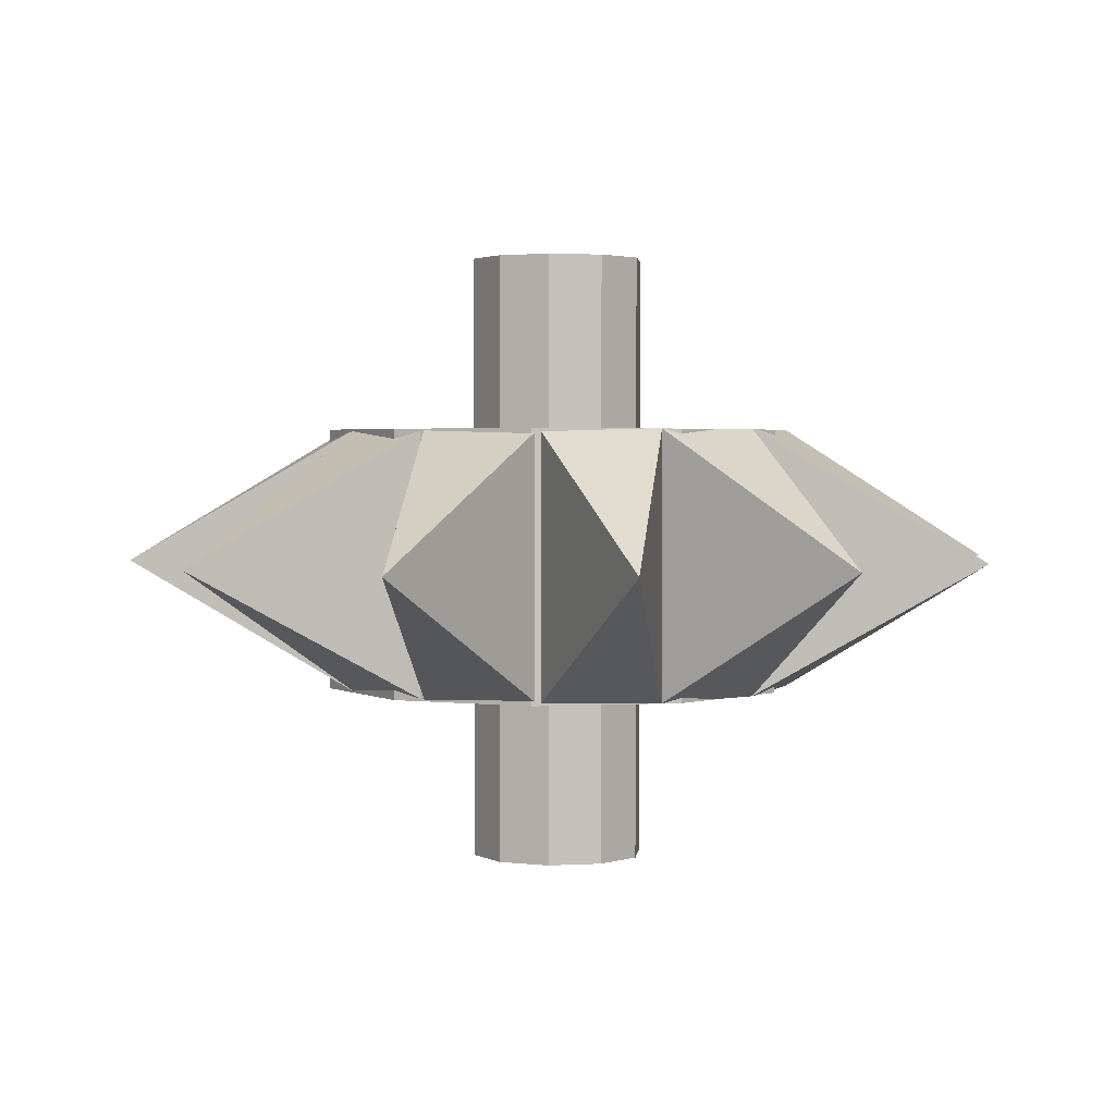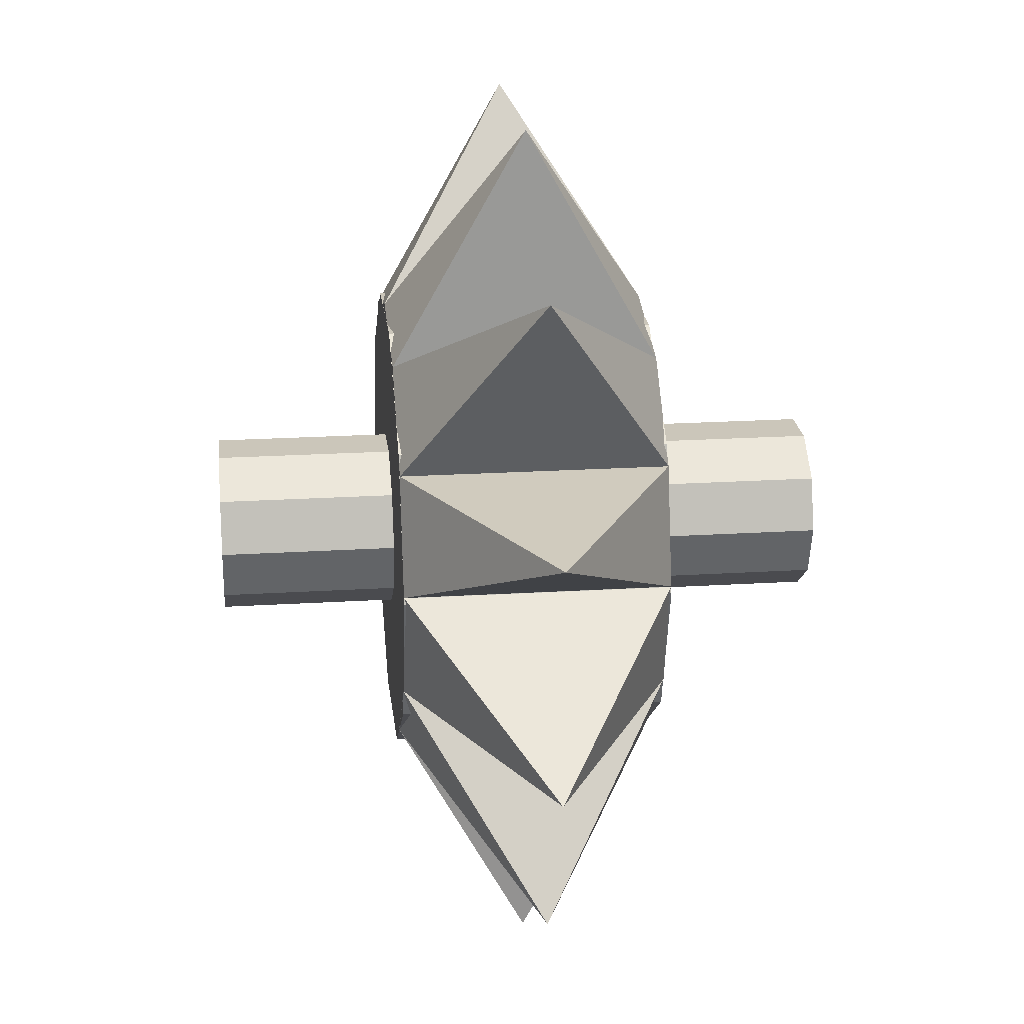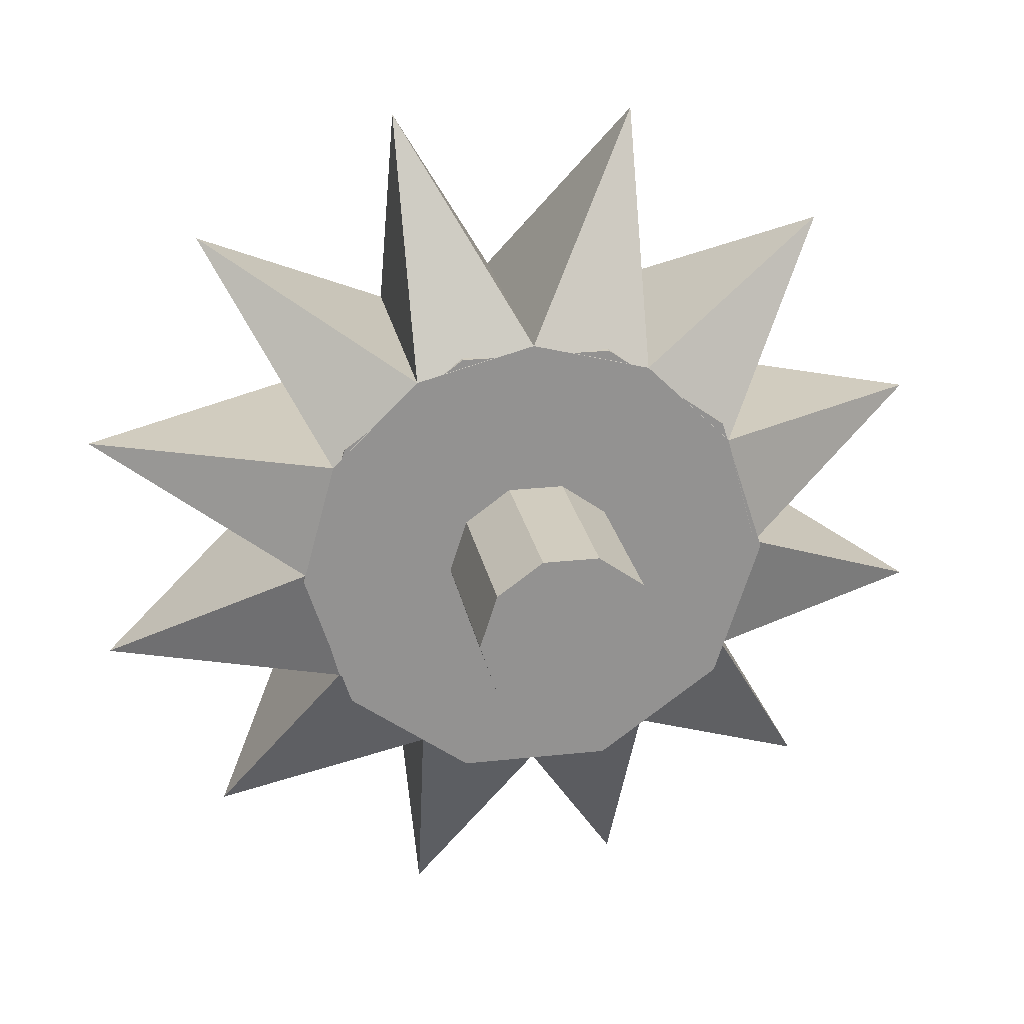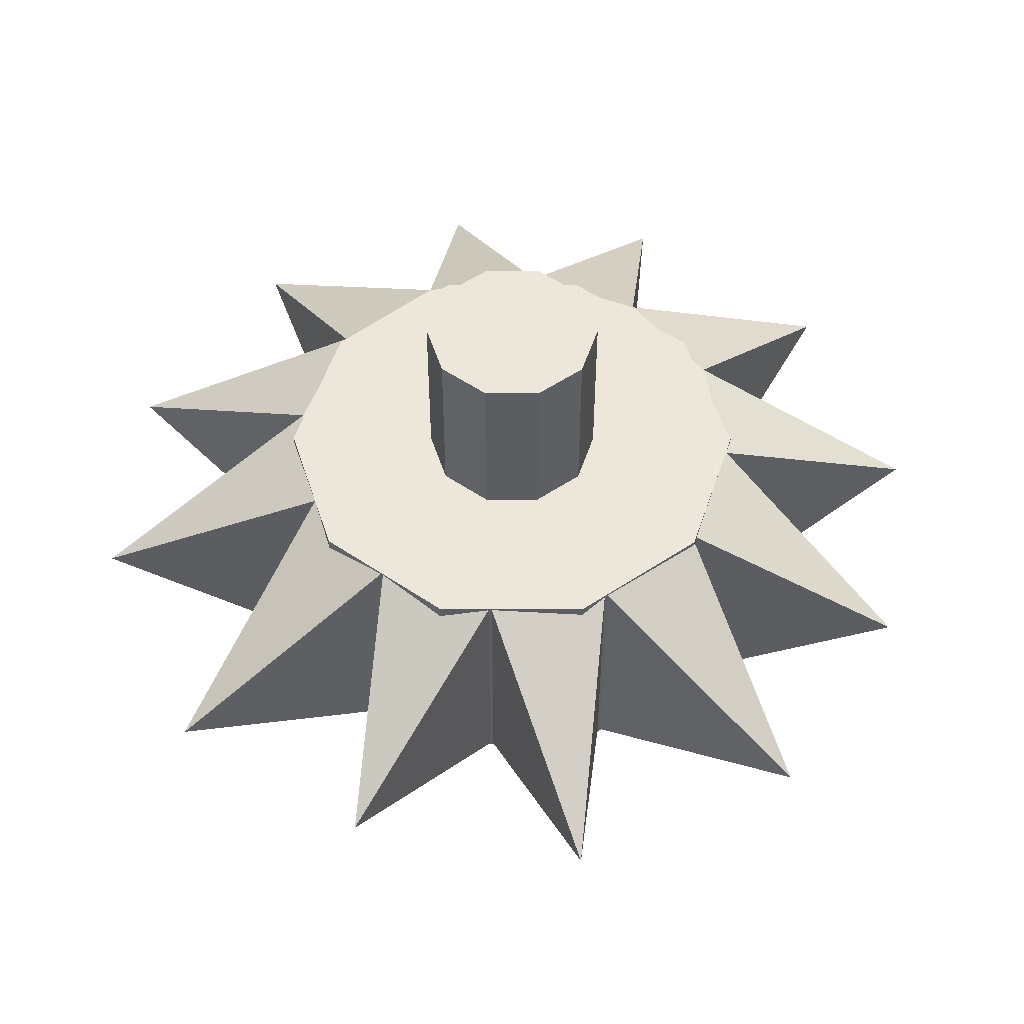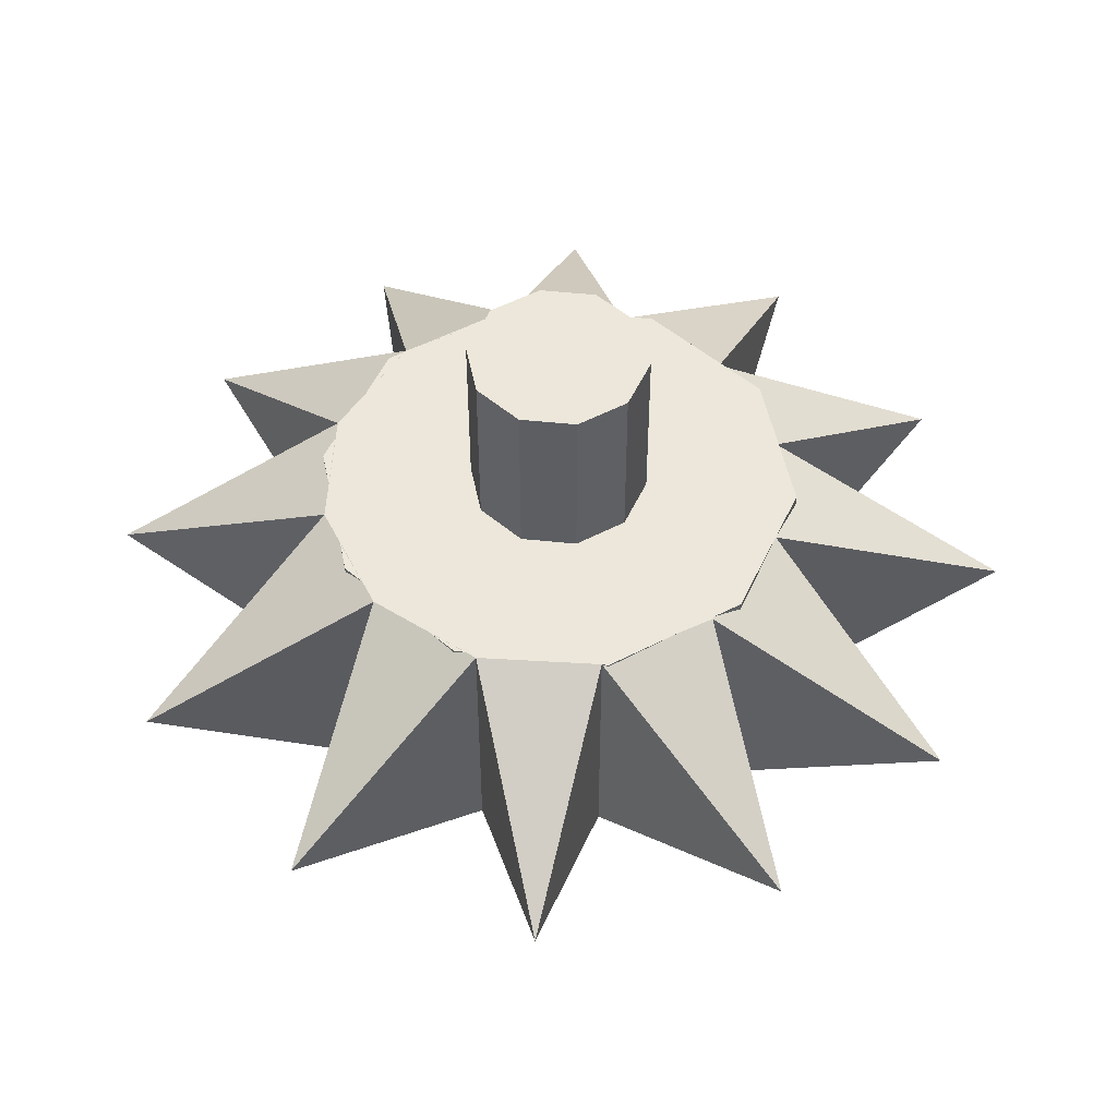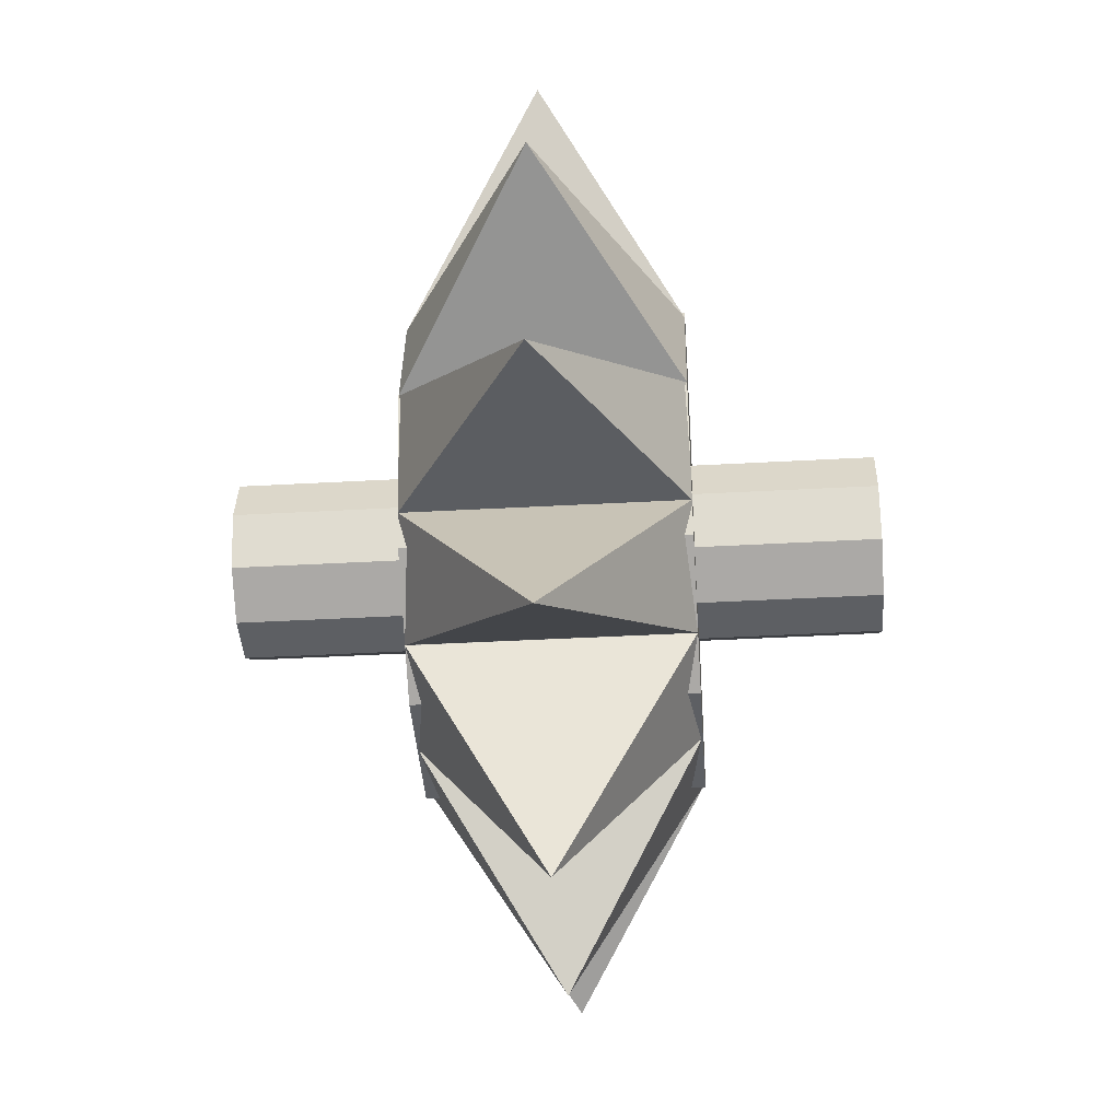
<metadata>
{"format":"obj","ext":"obj","renderer":"f3d","projection":"perspective","resolution":1024,"background":"white","views":[{"elev":2.3,"azim":95.9,"up":"+Z"},{"elev":21.2,"azim":-96.3,"up":"+Y"},{"elev":23.9,"azim":-10.5,"up":"+Y"},{"elev":52.8,"azim":36.2,"up":"+Z"},{"elev":51.6,"azim":-101.5,"up":"+Z"},{"elev":-40.1,"azim":-86.1,"up":"+Y"}]}
</metadata>
<code>
o m746
v 0.7565 0.5001 0.5001
v 0.7075 0.3493 0.5002
v 0.7565 0.4999 0.2151
v 0.7075 0.3491 0.2152
v 0.5 0.4999 0.2151
v 0.5 0.5001 0.5001
v 0.5793 0.2562 0.5003
v 0.5793 0.2559 0.2153
v 0.4207 0.2562 0.5003
v 0.4207 0.2559 0.2153
v 0.2925 0.3493 0.5002
v 0.2925 0.3491 0.2152
v 0.2435 0.5001 0.5001
v 0.2435 0.4999 0.2151
v 0.2925 0.6509 0.5
v 0.2925 0.6507 0.215
v 0.4207 0.7441 0.4999
v 0.4207 0.7438 0.2149
v 0.5793 0.7441 0.4999
v 0.5793 0.7438 0.2149
v 0.7075 0.6509 0.5
v 0.7075 0.6507 0.215
v 0.595 0.5003 0.6901
v 0.5769 0.4444 0.6901
v 0.595 0.4997 0.02507
v 0.5769 0.4439 0.02512
v 0.5 0.4997 0.02507
v 0.5 0.5003 0.6901
v 0.5294 0.4099 0.6901
v 0.5294 0.4094 0.02514
v 0.4706 0.4099 0.6901
v 0.4706 0.4094 0.02514
v 0.4231 0.4444 0.6901
v 0.4231 0.4439 0.02512
v 0.405 0.5003 0.6901
v 0.405 0.4997 0.02507
v 0.4231 0.5561 0.69
v 0.4231 0.5556 0.02503
v 0.4706 0.5906 0.69
v 0.4706 0.5901 0.025
v 0.5294 0.5906 0.69
v 0.5294 0.5901 0.025
v 0.5769 0.5561 0.69
v 0.5769 0.5556 0.02503
v 0.246 0.5067 0.2151
v 0.2796 0.3827 0.2151
v 0.3716 0.2919 0.2151
v 0.4972 0.2586 0.2151
v 0.6229 0.2919 0.2151
v 0.7148 0.3827 0.2151
v 0.7485 0.5067 0.2151
v 0.7148 0.6308 0.2151
v 0.6229 0.7216 0.2151
v 0.4972 0.7548 0.2151
v 0.3716 0.7216 0.2151
v 0.2796 0.6308 0.2151
v 0.246 0.5067 0.5001
v 0.2796 0.3827 0.5001
v 0.3716 0.2919 0.5001
v 0.4972 0.2586 0.5001
v 0.6229 0.2919 0.5001
v 0.7148 0.3827 0.5001
v 0.7485 0.5067 0.5001
v 0.7148 0.6308 0.5001
v 0.6229 0.7216 0.5001
v 0.4972 0.7548 0.5001
v 0.3716 0.7216 0.5001
v 0.2796 0.6308 0.5001
v 0.03156 0.3642 0.3576
v 0.1528 0.1589 0.3576
v 0.3846 0.025 0.3576
v 0.6191 0.04183 0.3576
v 0.8456 0.1562 0.3576
v 0.975 0.3825 0.3576
v 0.9591 0.6248 0.3576
v 0.8448 0.8346 0.3576
v 0.6307 0.9703 0.3576
v 0.3699 0.975 0.3576
v 0.1549 0.8494 0.3576
v 0.025 0.6206 0.3576
f 1 2 3
f 2 4 3
f 5 3 4
f 6 2 1
f 2 7 4
f 7 8 4
f 5 4 8
f 6 7 2
f 7 9 8
f 9 10 8
f 5 8 10
f 6 9 7
f 9 11 10
f 11 12 10
f 5 10 12
f 6 11 9
f 11 13 12
f 13 14 12
f 5 12 14
f 6 13 11
f 13 15 14
f 15 16 14
f 5 14 16
f 6 15 13
f 15 17 16
f 17 18 16
f 5 16 18
f 6 17 15
f 17 19 18
f 19 20 18
f 5 18 20
f 6 19 17
f 19 21 20
f 21 22 20
f 5 20 22
f 6 21 19
f 21 1 22
f 1 3 22
f 5 22 3
f 6 1 21
f 23 24 25
f 24 26 25
f 27 25 26
f 28 24 23
f 24 29 26
f 29 30 26
f 27 26 30
f 28 29 24
f 29 31 30
f 31 32 30
f 27 30 32
f 28 31 29
f 31 33 32
f 33 34 32
f 27 32 34
f 28 33 31
f 33 35 34
f 35 36 34
f 27 34 36
f 28 35 33
f 35 37 36
f 37 38 36
f 27 36 38
f 28 37 35
f 37 39 38
f 39 40 38
f 27 38 40
f 28 39 37
f 39 41 40
f 41 42 40
f 27 40 42
f 28 41 39
f 41 43 42
f 43 44 42
f 27 42 44
f 28 43 41
f 43 23 44
f 23 25 44
f 27 44 25
f 28 23 43
f 45 69 57
f 57 69 58
f 58 69 46
f 46 69 45
f 46 70 58
f 58 70 59
f 59 70 47
f 47 70 46
f 47 71 59
f 59 71 60
f 60 71 48
f 48 71 47
f 48 72 60
f 60 72 61
f 61 72 49
f 49 72 48
f 49 73 61
f 61 73 62
f 62 73 50
f 50 73 49
f 50 74 62
f 62 74 63
f 63 74 51
f 51 74 50
f 51 75 63
f 63 75 64
f 64 75 52
f 52 75 51
f 52 76 64
f 64 76 65
f 65 76 53
f 53 76 52
f 53 77 65
f 65 77 66
f 66 77 54
f 54 77 53
f 54 78 66
f 66 78 67
f 67 78 55
f 55 78 54
f 55 79 67
f 67 79 68
f 68 79 56
f 56 79 55
f 56 80 68
f 68 80 57
f 57 80 45
f 45 80 56
f 65 66 61
f 48 47 54
f 67 68 58
f 68 57 58
f 58 59 67
f 59 60 67
f 60 61 66
f 67 60 66
f 61 62 65
f 62 63 64
f 65 62 64
f 46 45 56
f 56 55 46
f 55 54 47
f 46 55 47
f 54 53 49
f 53 52 50
f 52 51 50
f 50 49 53
f 49 48 54

</code>
